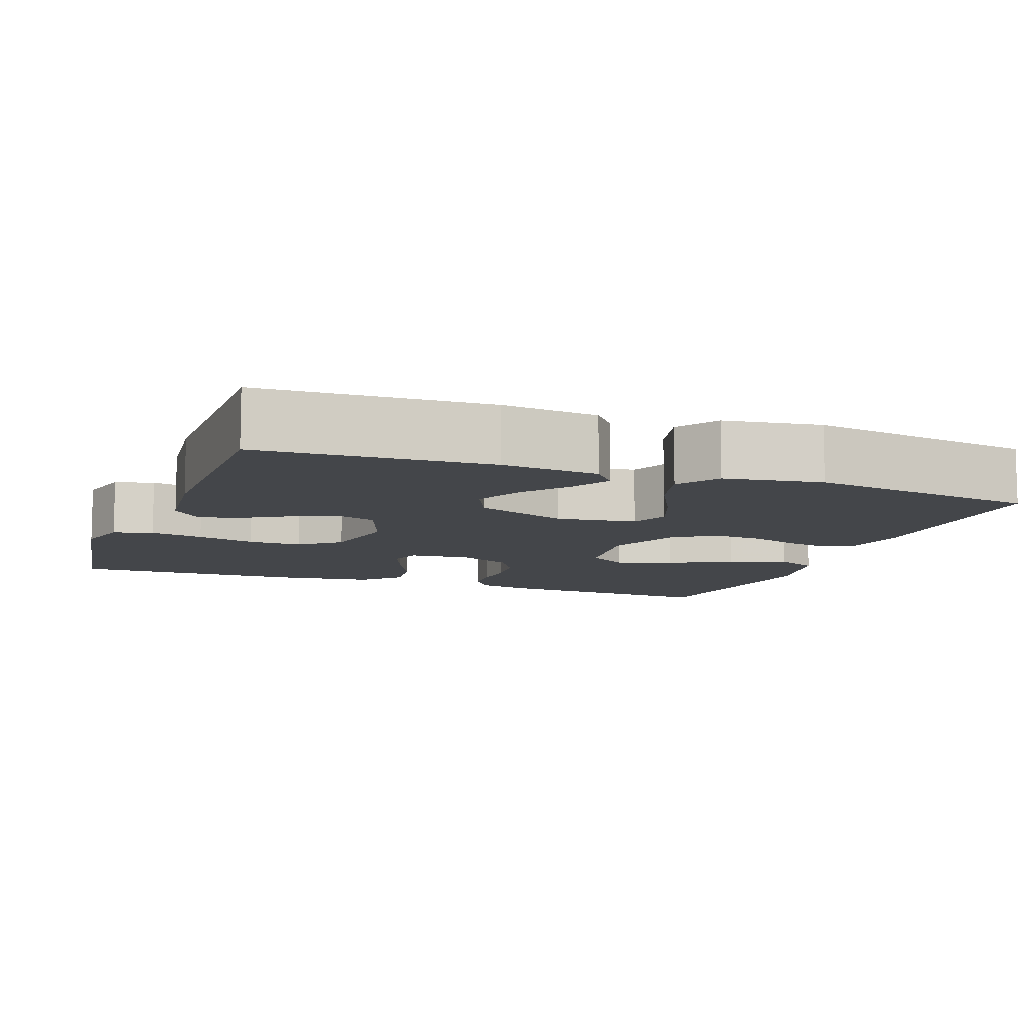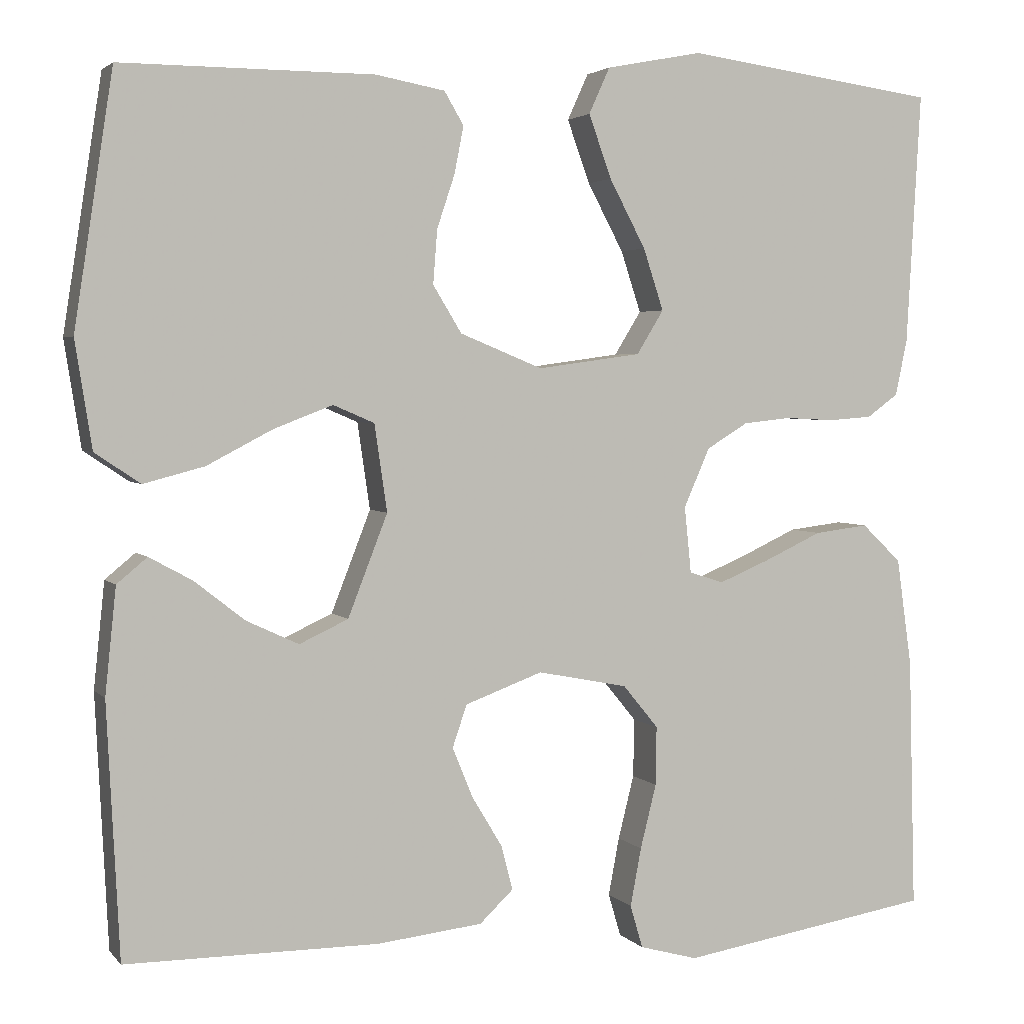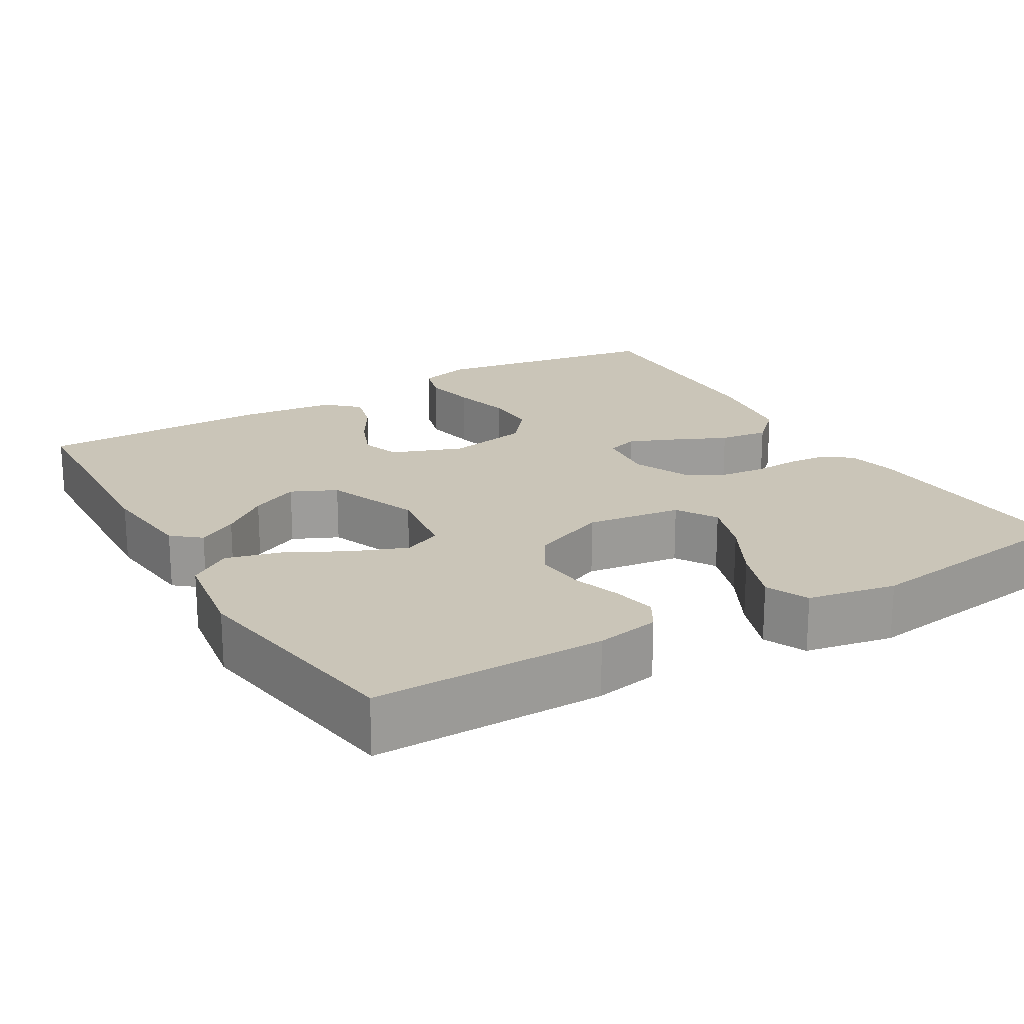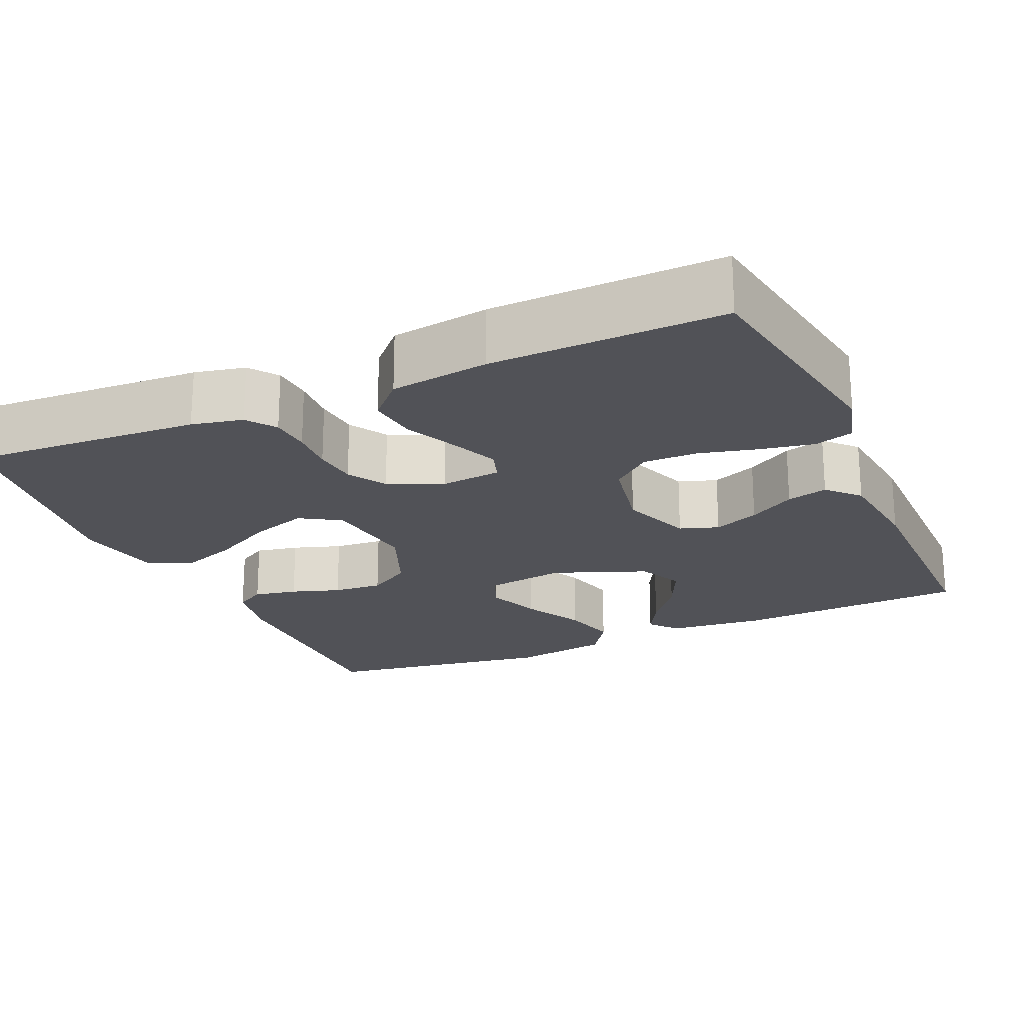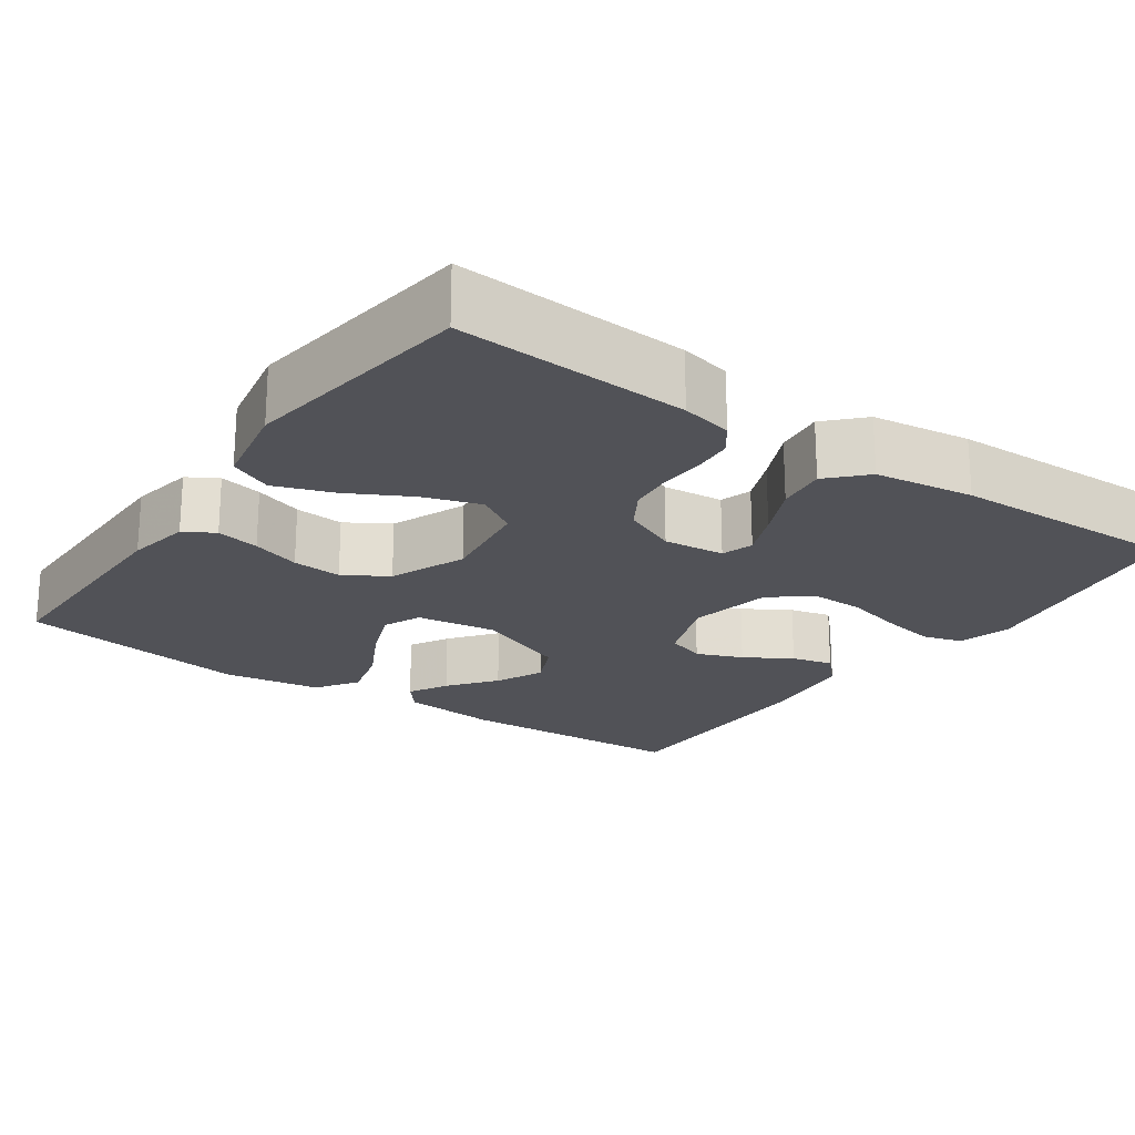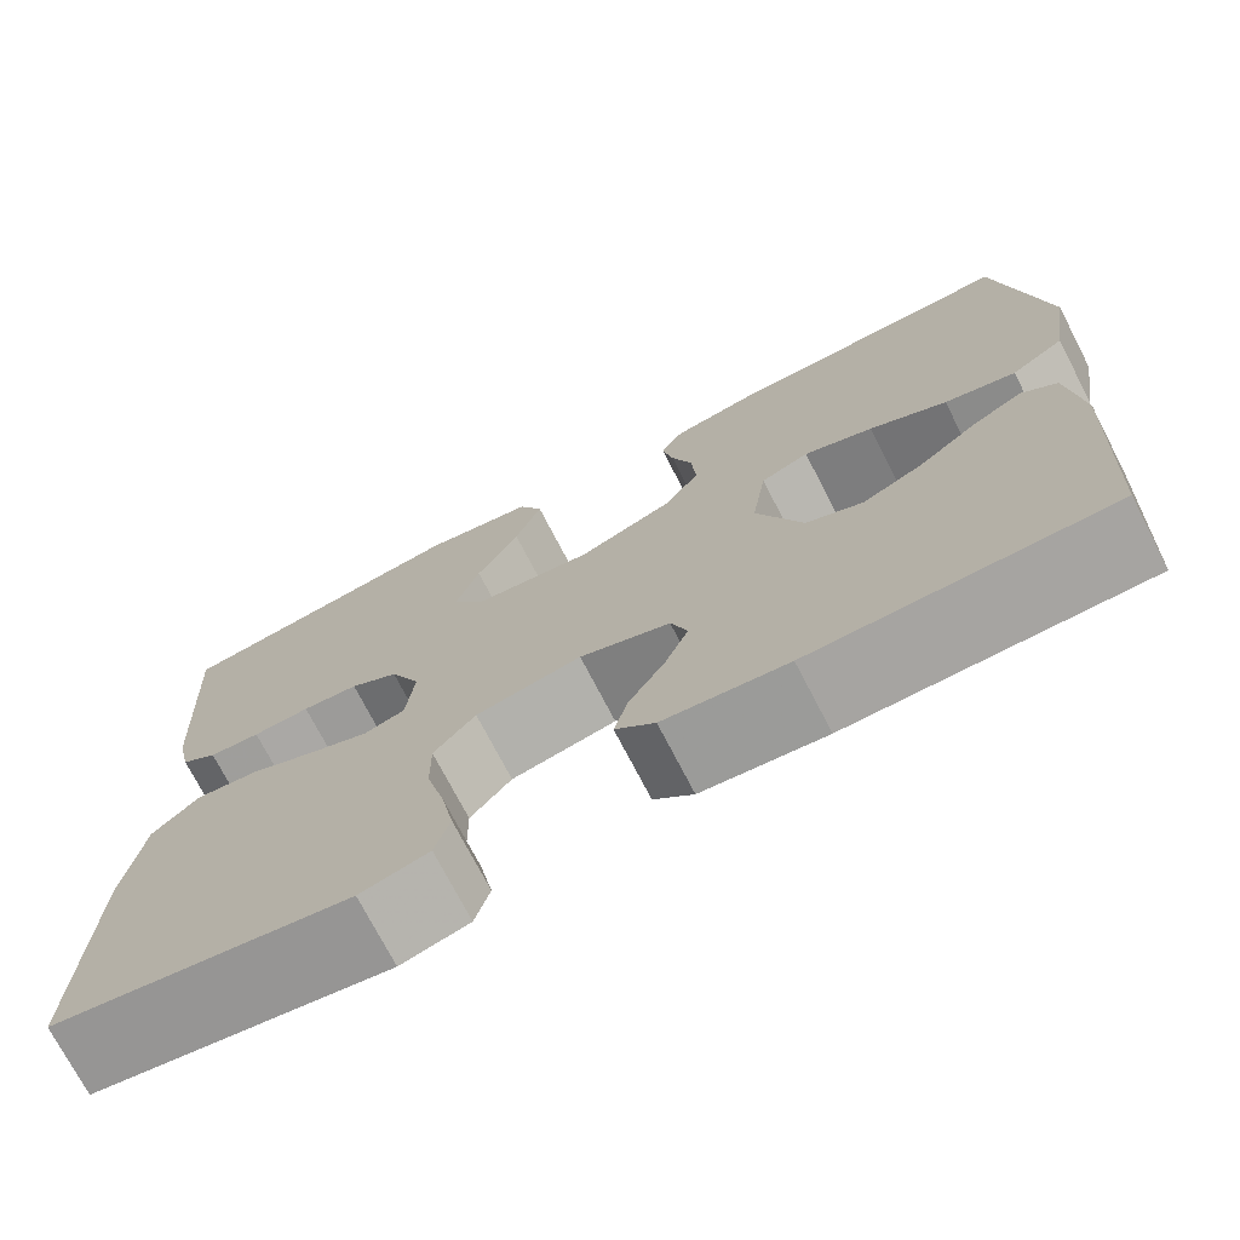
<metadata>
{"format":"obj","ext":"obj","renderer":"f3d","projection":"perspective","resolution":1024,"background":"white","views":[{"elev":-9.6,"azim":-110.4,"up":"+Y"},{"elev":3.1,"azim":-19.8,"up":"+Z"},{"elev":20.3,"azim":-30.6,"up":"+Y"},{"elev":-21.5,"azim":113.9,"up":"+Y"},{"elev":-21.6,"azim":55.0,"up":"+Y"},{"elev":-73.5,"azim":-152.6,"up":"+Z"}]}
</metadata>
<code>
v 0.5 0.07 -0.5
v 0.2 0.07 -0.549
v 0.131 0.07 -0.53
v 0.116 0.07 -0.479
v 0.129 0.07 -0.41
v 0.148 0.07 -0.334
v 0.149 0.07 -0.264
v 0.107 0.07 -0.213
v 0 0.07 -0.192
v -0.092 0.07 -0.226
v -0.109 0.07 -0.276
v -0.085 0.07 -0.335
v -0.049 0.07 -0.395
v -0.035 0.07 -0.448
v -0.075 0.07 -0.486
v -0.2 0.07 -0.5
v -0.5 0.07 -0.5
v -0.515 0.07 -0.2
v -0.502 0.07 -0.074
v -0.466 0.07 -0.044
v -0.415 0.07 -0.072
v -0.355 0.07 -0.119
v -0.293 0.07 -0.148
v -0.235 0.07 -0.121
v -0.188 0.07 0
v -0.203 0.07 0.103
v -0.252 0.07 0.124
v -0.322 0.07 0.097
v -0.4 0.07 0.056
v -0.472 0.07 0.037
v -0.526 0.07 0.073
v -0.546 0.07 0.2
v -0.5 0.07 0.5
v -0.2 0.07 0.499
v -0.118 0.07 0.484
v -0.095 0.07 0.445
v -0.106 0.07 0.389
v -0.127 0.07 0.326
v -0.132 0.07 0.262
v -0.098 0.07 0.206
v 0 0.07 0.166
v 0.123 0.07 0.183
v 0.155 0.07 0.235
v 0.131 0.07 0.308
v 0.088 0.07 0.389
v 0.061 0.07 0.464
v 0.086 0.07 0.519
v 0.2 0.07 0.541
v 0.5 0.07 0.5
v 0.483 0.07 0.2
v 0.469 0.07 0.134
v 0.432 0.07 0.107
v 0.38 0.07 0.103
v 0.322 0.07 0.106
v 0.265 0.07 0.1
v 0.216 0.07 0.07
v 0.185 0.07 0
v 0.193 0.07 -0.079
v 0.234 0.07 -0.092
v 0.294 0.07 -0.067
v 0.363 0.07 -0.035
v 0.427 0.07 -0.027
v 0.474 0.07 -0.072
v 0.492 0.07 -0.2
v 0.5 0 -0.5
v 0.2 0 -0.549
v 0.131 0 -0.53
v 0.116 0 -0.479
v 0.129 0 -0.41
v 0.148 0 -0.334
v 0.149 0 -0.264
v 0.107 0 -0.213
v 0 0 -0.192
v -0.092 0 -0.226
v -0.109 0 -0.276
v -0.085 0 -0.335
v -0.049 0 -0.395
v -0.035 0 -0.448
v -0.075 0 -0.486
v -0.2 0 -0.5
v -0.5 0 -0.5
v -0.515 0 -0.2
v -0.502 0 -0.074
v -0.466 0 -0.044
v -0.415 0 -0.072
v -0.355 0 -0.119
v -0.293 0 -0.148
v -0.235 0 -0.121
v -0.188 0 0
v -0.203 0 0.103
v -0.252 0 0.124
v -0.322 0 0.097
v -0.4 0 0.056
v -0.472 0 0.037
v -0.526 0 0.073
v -0.546 0 0.2
v -0.5 0 0.5
v -0.2 0 0.499
v -0.118 0 0.484
v -0.095 0 0.445
v -0.106 0 0.389
v -0.127 0 0.326
v -0.132 0 0.262
v -0.098 0 0.206
v 0 0 0.166
v 0.123 0 0.183
v 0.155 0 0.235
v 0.131 0 0.308
v 0.088 0 0.389
v 0.061 0 0.464
v 0.086 0 0.519
v 0.2 0 0.541
v 0.5 0 0.5
v 0.483 0 0.2
v 0.469 0 0.134
v 0.432 0 0.107
v 0.38 0 0.103
v 0.322 0 0.106
v 0.265 0 0.1
v 0.216 0 0.07
v 0.185 0 0
v 0.193 0 -0.079
v 0.234 0 -0.092
v 0.294 0 -0.067
v 0.363 0 -0.035
v 0.427 0 -0.027
v 0.474 0 -0.072
v 0.492 0 -0.2
f 4 5 6
f 3 4 6
f 2 3 6
f 1 2 6
f 64 1 6
f 63 64 6
f 62 63 6
f 61 62 6
f 60 61 6
f 59 60 6 7
f 58 59 7 8
f 57 58 8 9
f 56 57 9 10
f 52 53 54
f 51 52 54
f 50 51 54
f 49 50 54
f 48 49 54
f 47 48 54
f 46 47 54
f 45 46 54
f 44 45 54
f 43 44 54 55
f 42 43 55 56
f 36 37 38
f 35 36 38
f 34 35 38
f 33 34 38
f 32 33 38
f 31 32 38
f 30 31 38
f 29 30 38
f 28 29 38
f 27 28 38 39
f 26 27 39 40
f 20 21 22
f 19 20 22
f 18 19 22
f 17 18 22
f 16 17 22
f 15 16 22
f 14 15 22
f 13 14 22
f 12 13 22
f 11 12 22 23
f 10 11 23 24
f 10 24 25
f 56 10 25
f 42 56 25
f 41 42 25
f 25 26 40 41
f 70 69 68
f 70 68 67
f 70 67 66
f 70 66 65
f 70 65 128
f 70 128 127
f 70 127 126
f 70 126 125
f 70 125 124
f 71 70 124 123
f 72 71 123 122
f 73 72 122 121
f 74 73 121 120
f 118 117 116
f 118 116 115
f 118 115 114
f 118 114 113
f 118 113 112
f 118 112 111
f 118 111 110
f 118 110 109
f 118 109 108
f 119 118 108 107
f 120 119 107 106
f 102 101 100
f 102 100 99
f 102 99 98
f 102 98 97
f 102 97 96
f 102 96 95
f 102 95 94
f 102 94 93
f 102 93 92
f 103 102 92 91
f 104 103 91 90
f 86 85 84
f 86 84 83
f 86 83 82
f 86 82 81
f 86 81 80
f 86 80 79
f 86 79 78
f 86 78 77
f 86 77 76
f 87 86 76 75
f 88 87 75 74
f 89 88 74
f 89 74 120
f 89 120 106
f 89 106 105
f 105 104 90 89
f 1 65 66 2
f 2 66 67 3
f 3 67 68 4
f 4 68 69 5
f 5 69 70 6
f 6 70 71 7
f 7 71 72 8
f 8 72 73 9
f 9 73 74 10
f 10 74 75 11
f 11 75 76 12
f 12 76 77 13
f 13 77 78 14
f 14 78 79 15
f 15 79 80 16
f 16 80 81 17
f 17 81 82 18
f 18 82 83 19
f 19 83 84 20
f 20 84 85 21
f 21 85 86 22
f 22 86 87 23
f 23 87 88 24
f 24 88 89 25
f 25 89 90 26
f 26 90 91 27
f 27 91 92 28
f 28 92 93 29
f 29 93 94 30
f 30 94 95 31
f 31 95 96 32
f 32 96 97 33
f 33 97 98 34
f 34 98 99 35
f 35 99 100 36
f 36 100 101 37
f 37 101 102 38
f 38 102 103 39
f 39 103 104 40
f 40 104 105 41
f 41 105 106 42
f 42 106 107 43
f 43 107 108 44
f 44 108 109 45
f 45 109 110 46
f 46 110 111 47
f 47 111 112 48
f 48 112 113 49
f 49 113 114 50
f 50 114 115 51
f 51 115 116 52
f 52 116 117 53
f 53 117 118 54
f 54 118 119 55
f 55 119 120 56
f 56 120 121 57
f 57 121 122 58
f 58 122 123 59
f 59 123 124 60
f 60 124 125 61
f 61 125 126 62
f 62 126 127 63
f 63 127 128 64
f 64 128 65 1

</code>
